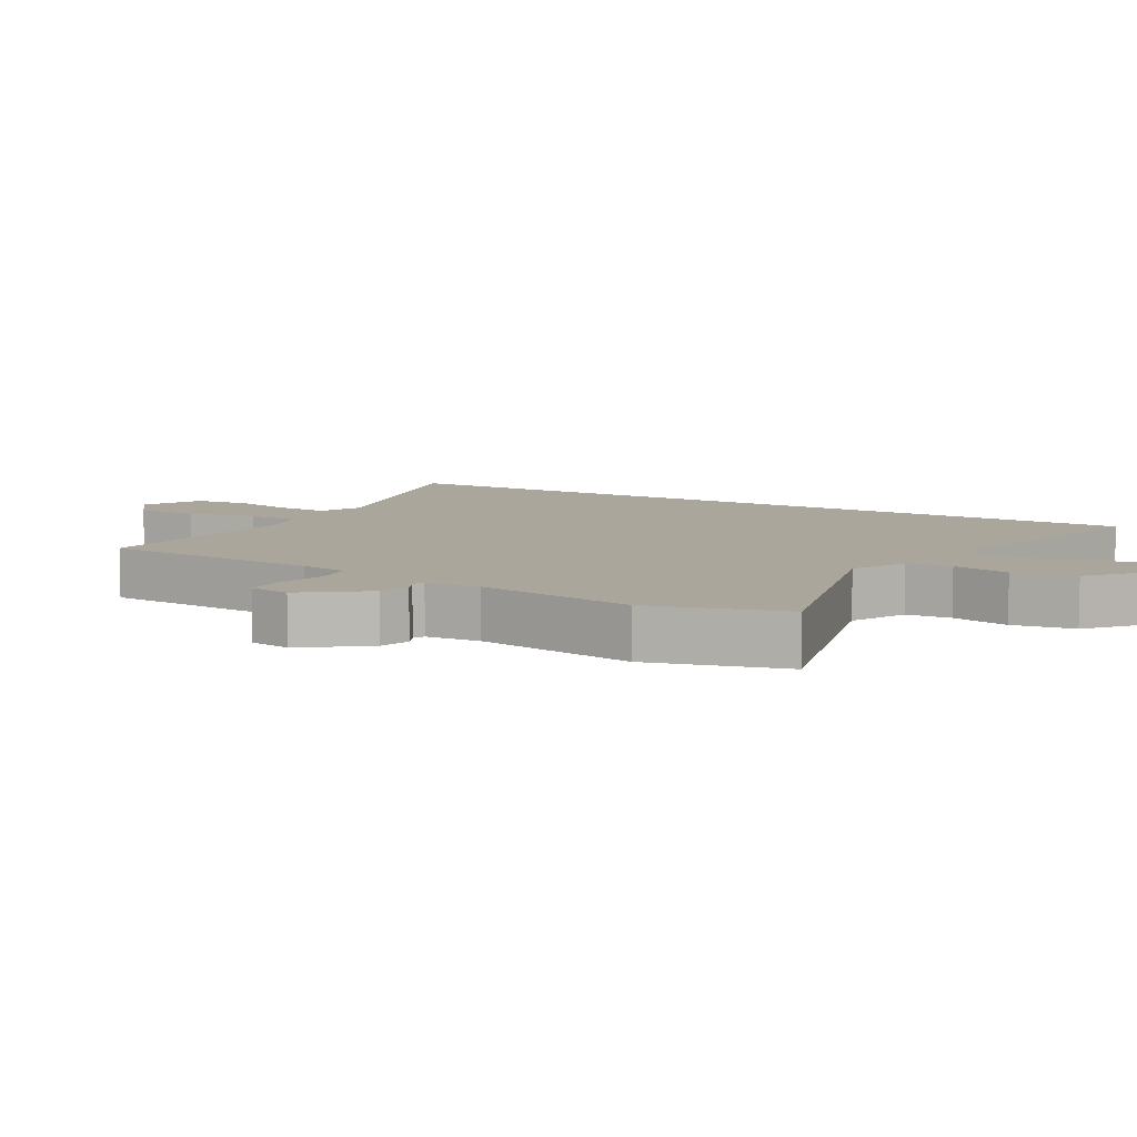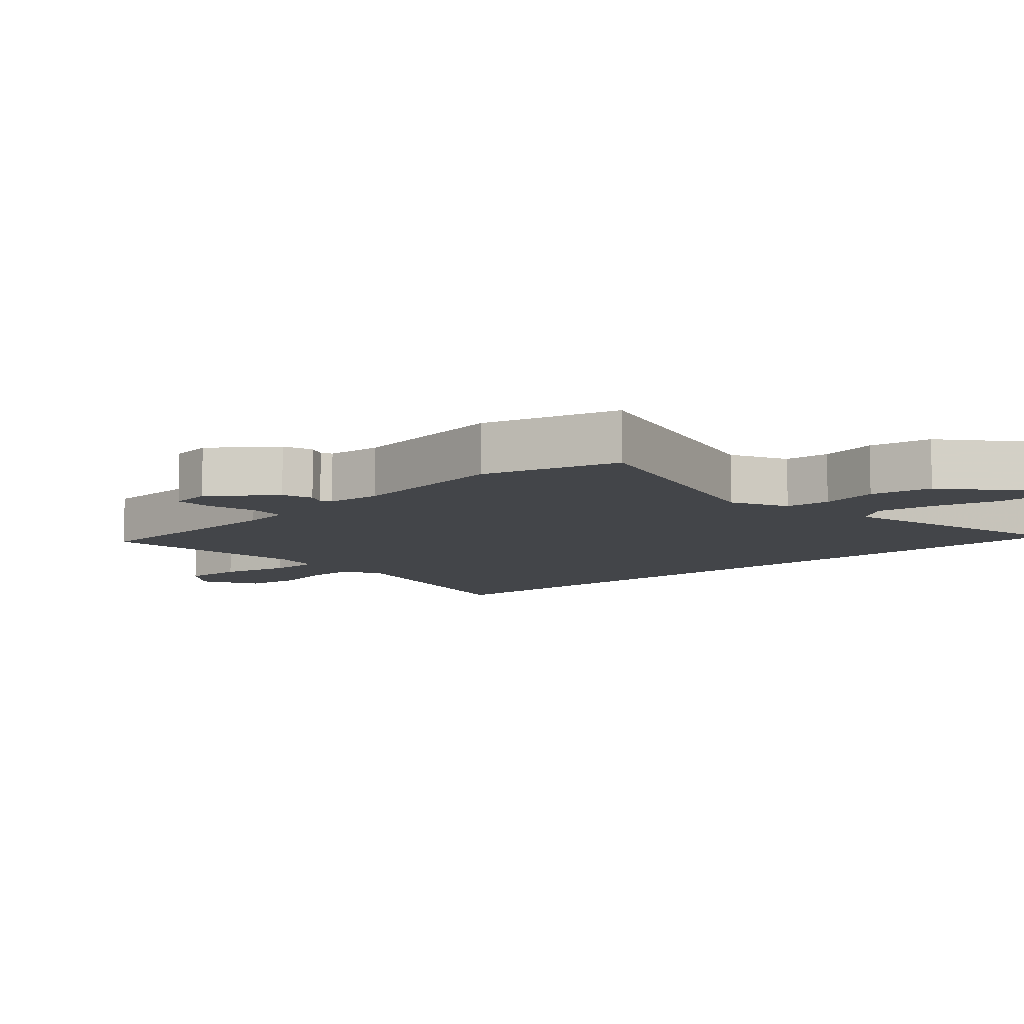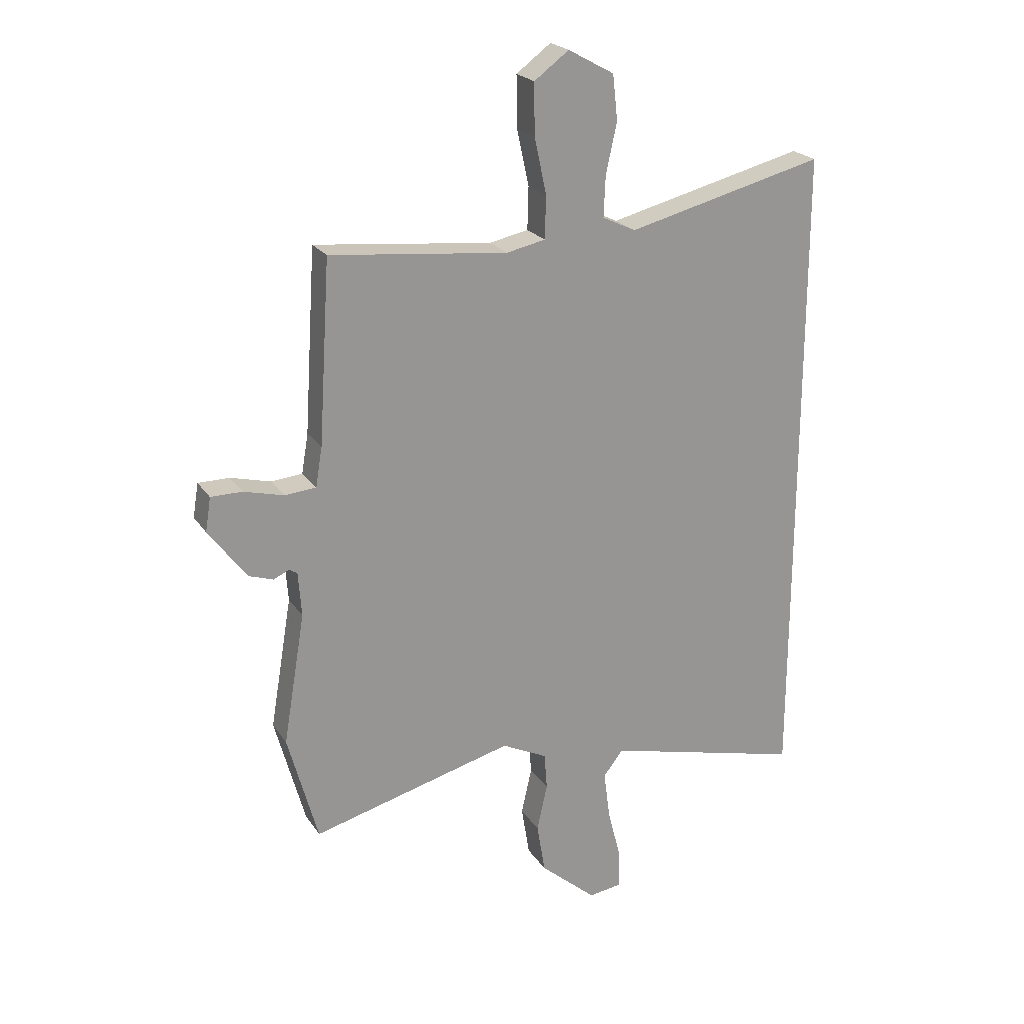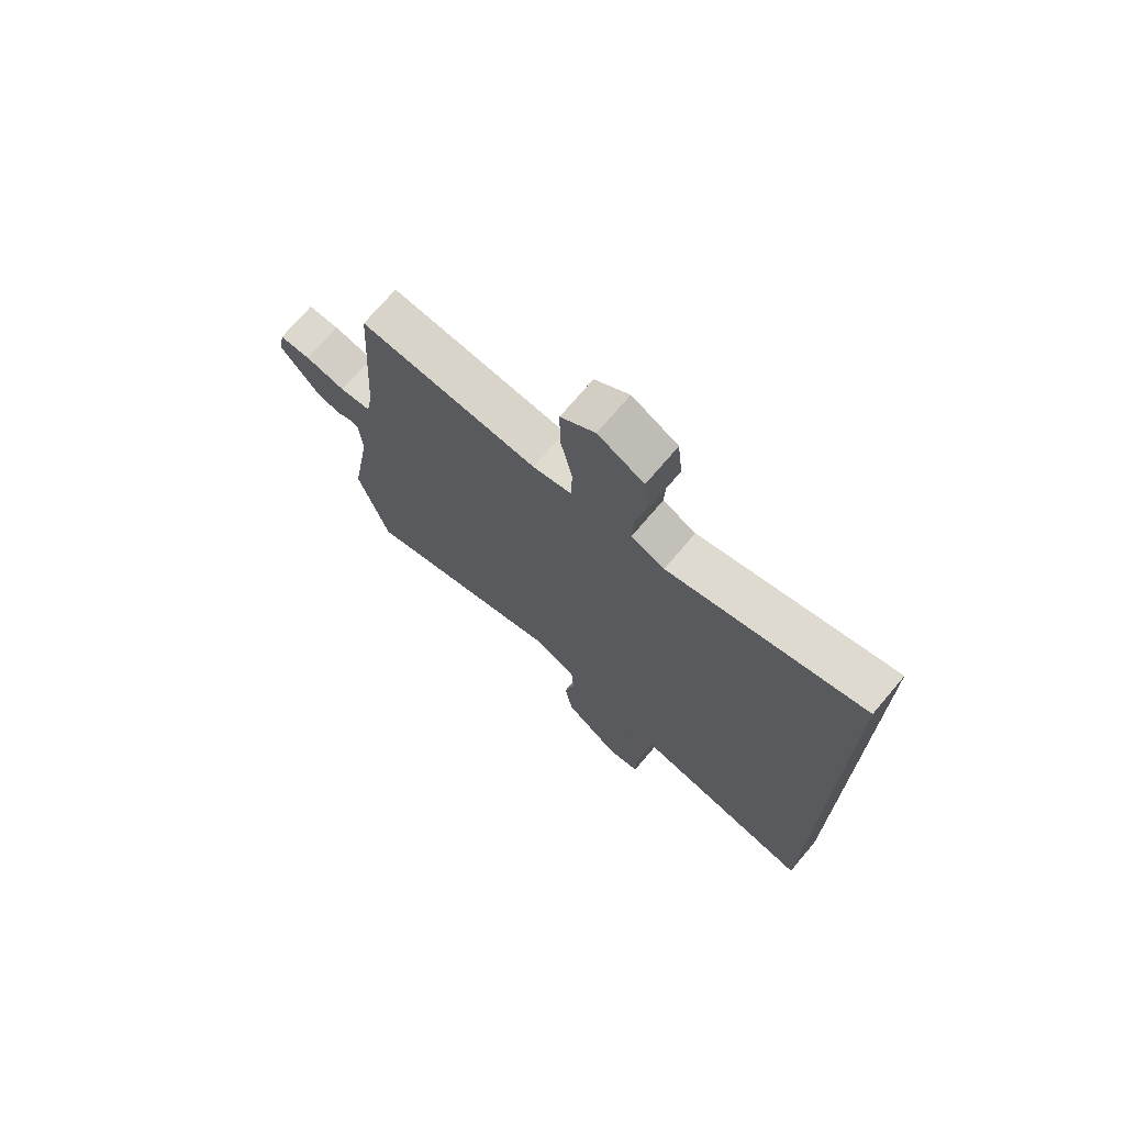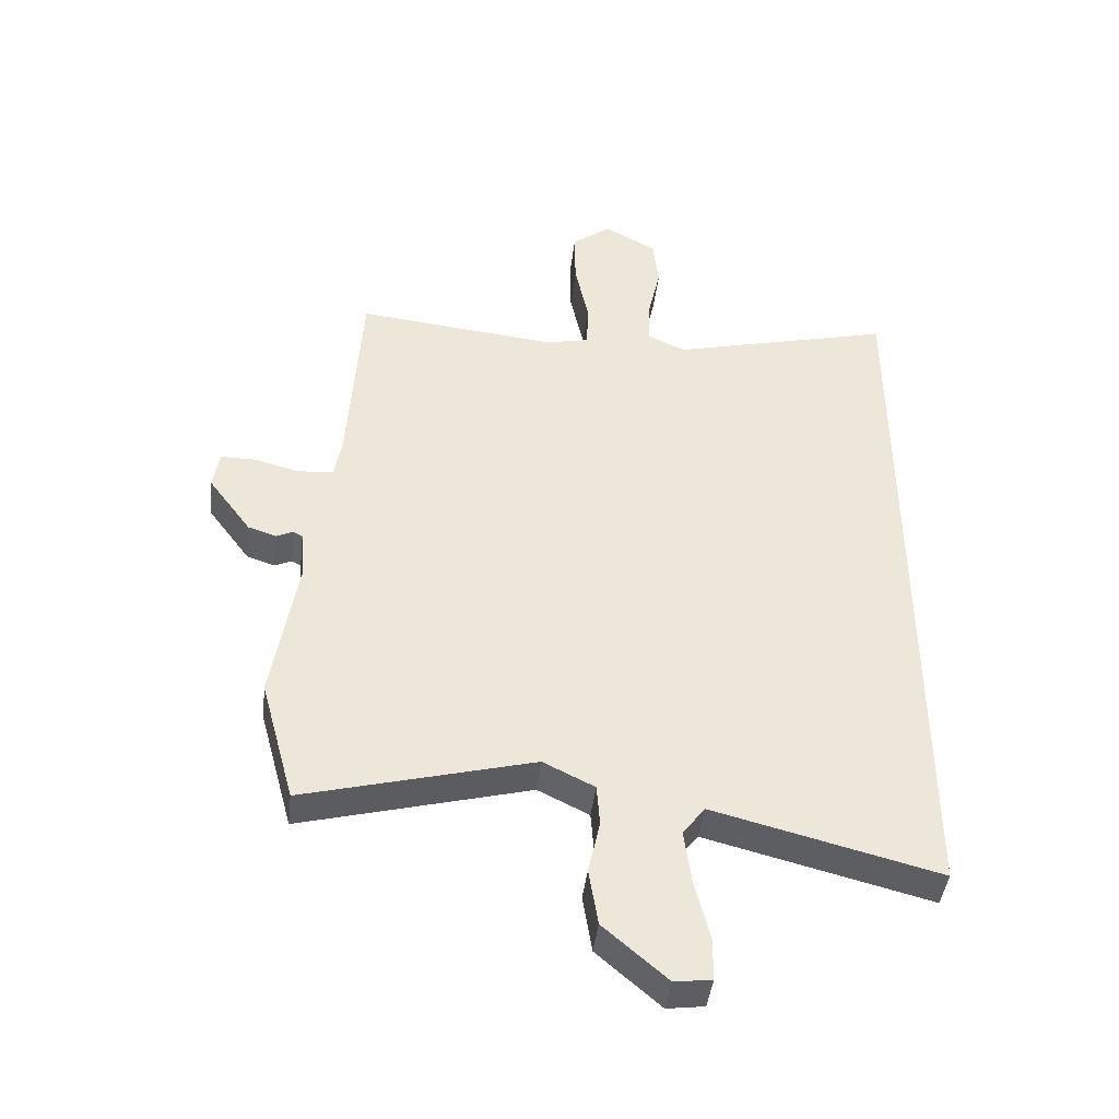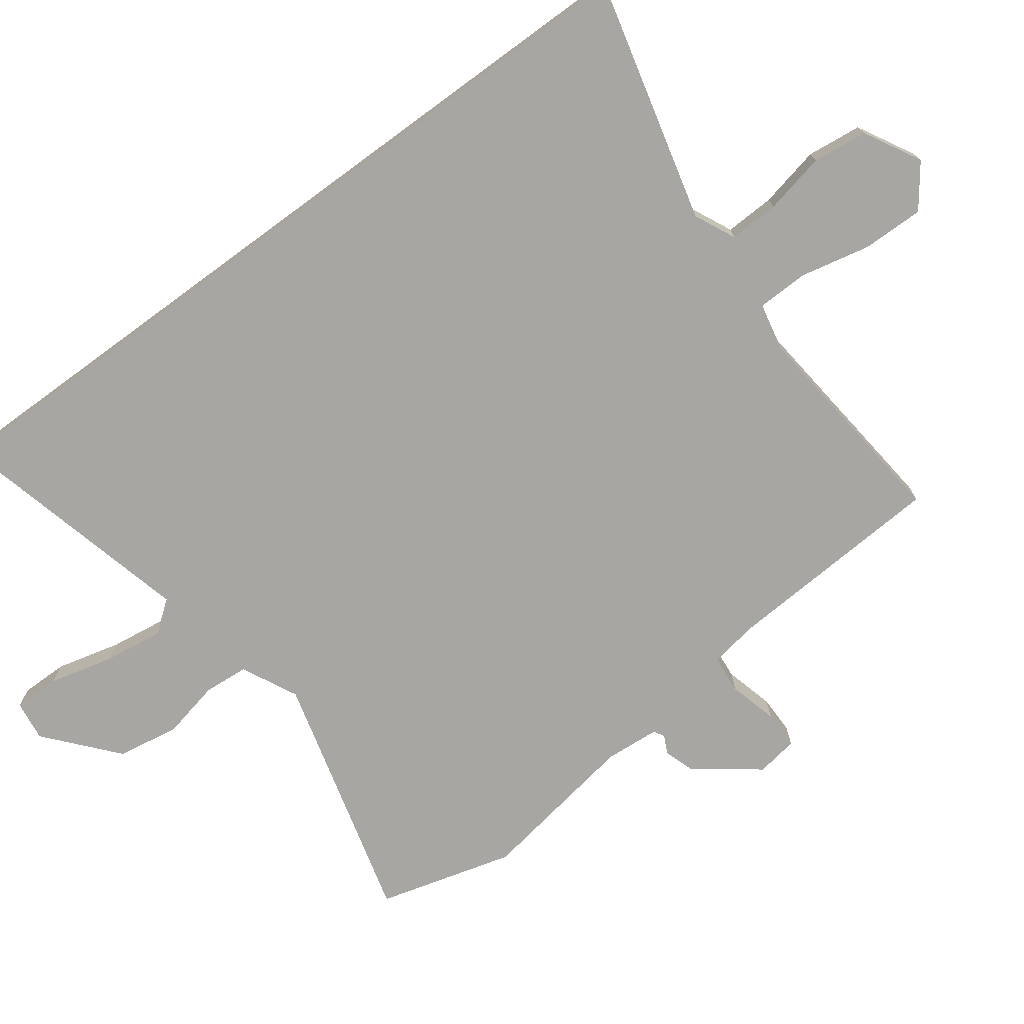
<metadata>
{"format":"obj","ext":"obj","renderer":"f3d","projection":"perspective","resolution":1024,"background":"white","views":[{"elev":8.0,"azim":119.6,"up":"+Y"},{"elev":-8.6,"azim":131.6,"up":"+Y"},{"elev":22.4,"azim":155.2,"up":"+Z"},{"elev":72.6,"azim":-139.7,"up":"+Z"},{"elev":-43.0,"azim":173.3,"up":"+Z"},{"elev":-74.2,"azim":-53.7,"up":"+Y"}]}
</metadata>
<code>
v -0.5 0.07 -0.631
v -0.5 0.07 0.576
v -0.139 0.07 0.486
v -0.078 0.07 0.515
v -0.081 0.07 0.589
v -0.101 0.07 0.68
v -0.092 0.07 0.762
v -0.008 0.07 0.808
v 0.055 0.07 0.761
v 0.054 0.07 0.669
v 0.032 0.07 0.566
v 0.034 0.07 0.489
v 0.105 0.07 0.474
v 0.429 0.07 0.508
v 0.45 0.07 0.177
v 0.462 0.07 0.105
v 0.519 0.07 0.1
v 0.592 0.07 0.119
v 0.649 0.07 0.119
v 0.659 0.07 0.057
v 0.59 0.07 -0.036
v 0.545 0.07 -0.051
v 0.517 0.07 -0.038
v 0.502 0.07 -0.047
v 0.496 0.07 -0.128
v 0.536 0.07 -0.368
v 0.481 0.07 -0.569
v 0.111 0.07 -0.472
v 0.028 0.07 -0.513
v 0.023 0.07 -0.58
v 0.042 0.07 -0.666
v 0.027 0.07 -0.758
v -0.076 0.07 -0.847
v -0.136 0.07 -0.839
v -0.136 0.07 -0.77
v -0.112 0.07 -0.674
v -0.1 0.07 -0.586
v -0.136 0.07 -0.539
v -0.5 0 -0.631
v -0.5 0 0.576
v -0.139 0 0.486
v -0.078 0 0.515
v -0.081 0 0.589
v -0.101 0 0.68
v -0.092 0 0.762
v -0.008 0 0.808
v 0.055 0 0.761
v 0.054 0 0.669
v 0.032 0 0.566
v 0.034 0 0.489
v 0.105 0 0.474
v 0.429 0 0.508
v 0.45 0 0.177
v 0.462 0 0.105
v 0.519 0 0.1
v 0.592 0 0.119
v 0.649 0 0.119
v 0.659 0 0.057
v 0.59 0 -0.036
v 0.545 0 -0.051
v 0.517 0 -0.038
v 0.502 0 -0.047
v 0.496 0 -0.128
v 0.536 0 -0.368
v 0.481 0 -0.569
v 0.111 0 -0.472
v 0.028 0 -0.513
v 0.023 0 -0.58
v 0.042 0 -0.666
v 0.027 0 -0.758
v -0.076 0 -0.847
v -0.136 0 -0.839
v -0.136 0 -0.77
v -0.112 0 -0.674
v -0.1 0 -0.586
v -0.136 0 -0.539
f 34 35 36
f 33 34 36
f 32 33 36
f 31 32 36
f 30 31 36
f 29 30 36 37
f 25 26 27 28
f 24 25 28 29
f 21 22 23
f 20 21 23
f 19 20 23
f 18 19 23
f 17 18 23
f 16 17 23 24
f 13 14 15
f 12 13 15 16
f 9 10 11
f 8 9 11
f 7 8 11
f 6 7 11
f 5 6 11
f 4 5 11 12
f 29 37 38
f 24 29 38
f 16 24 38
f 12 16 38
f 4 12 38
f 3 4 38
f 1 2 3 38
f 74 73 72
f 74 72 71
f 74 71 70
f 74 70 69
f 74 69 68
f 75 74 68 67
f 66 65 64 63
f 67 66 63 62
f 61 60 59
f 61 59 58
f 61 58 57
f 61 57 56
f 61 56 55
f 62 61 55 54
f 53 52 51
f 54 53 51 50
f 49 48 47
f 49 47 46
f 49 46 45
f 49 45 44
f 49 44 43
f 50 49 43 42
f 76 75 67
f 76 67 62
f 76 62 54
f 76 54 50
f 76 50 42
f 76 42 41
f 76 41 40 39
f 1 39 40 2
f 2 40 41 3
f 3 41 42 4
f 4 42 43 5
f 5 43 44 6
f 6 44 45 7
f 7 45 46 8
f 8 46 47 9
f 9 47 48 10
f 10 48 49 11
f 11 49 50 12
f 12 50 51 13
f 13 51 52 14
f 14 52 53 15
f 15 53 54 16
f 16 54 55 17
f 17 55 56 18
f 18 56 57 19
f 19 57 58 20
f 20 58 59 21
f 21 59 60 22
f 22 60 61 23
f 23 61 62 24
f 24 62 63 25
f 25 63 64 26
f 26 64 65 27
f 27 65 66 28
f 28 66 67 29
f 29 67 68 30
f 30 68 69 31
f 31 69 70 32
f 32 70 71 33
f 33 71 72 34
f 34 72 73 35
f 35 73 74 36
f 36 74 75 37
f 37 75 76 38
f 38 76 39 1

</code>
